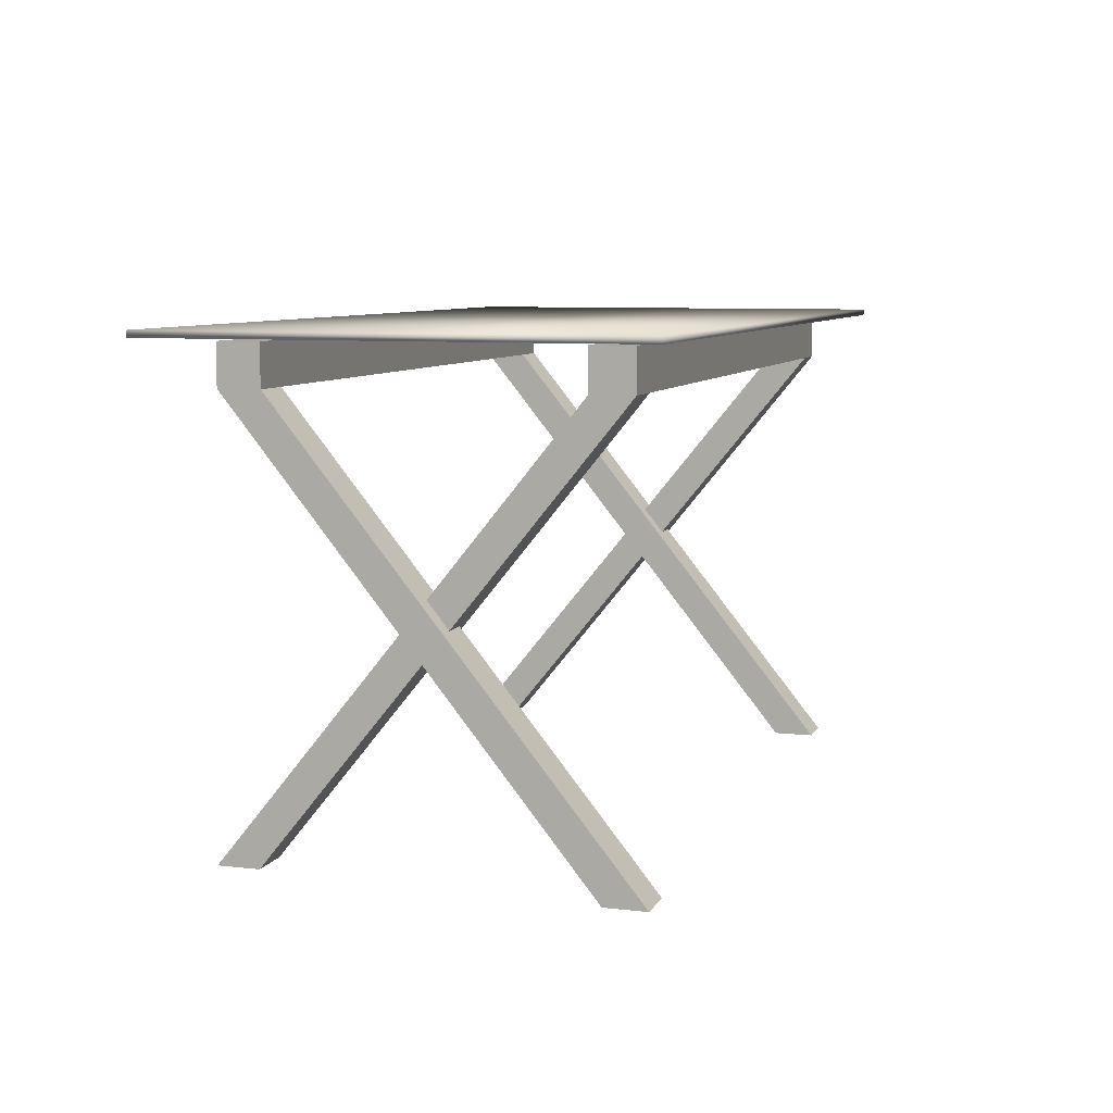
<metadata>
{"format":"obj","ext":"obj","renderer":"f3d","projection":"perspective","resolution":1024,"background":"white","views":[{"elev":7.9,"azim":-72.3,"up":"+Y"}]}
</metadata>
<code>
v 0.8696 0.9069 0.441
v 0.8696 0.9193 0.441
v 0.8696 0.9069 -0.441
v 0.8696 0.9193 -0.441
v 0.8696 0.9069 -0.441
v 0.8696 0.9193 0.441
v 0.8696 0.9193 0.441
v 0.8696 0.9069 -0.441
v 0.8696 0.9193 -0.441
v 0.8696 0.9069 -0.441
v 0.8696 0.9193 0.441
v 0.8696 0.9069 0.441
v -0.8696 0.9069 -0.441
v 0.8696 0.9069 -0.441
v -0.8696 0.9193 -0.441
v 0.8696 0.9193 -0.441
v -0.8696 0.9193 -0.441
v 0.8696 0.9069 -0.441
v 0.8696 0.9069 -0.441
v -0.8696 0.9193 -0.441
v 0.8696 0.9193 -0.441
v -0.8696 0.9193 -0.441
v 0.8696 0.9069 -0.441
v -0.8696 0.9069 -0.441
v -0.8696 0.9193 0.441
v -0.8696 0.9193 -0.441
v 0.8696 0.9193 0.441
v 0.8696 0.9193 -0.441
v 0.8696 0.9193 0.441
v -0.8696 0.9193 -0.441
v -0.8696 0.9193 -0.441
v 0.8696 0.9193 0.441
v 0.8696 0.9193 -0.441
v 0.8696 0.9193 0.441
v -0.8696 0.9193 -0.441
v -0.8696 0.9193 0.441
v 0.8696 0.9069 0.441
v -0.8696 0.9069 0.441
v 0.8696 0.9193 0.441
v -0.8696 0.9193 0.441
v 0.8696 0.9193 0.441
v -0.8696 0.9069 0.441
v -0.8696 0.9069 0.441
v 0.8696 0.9193 0.441
v -0.8696 0.9193 0.441
v 0.8696 0.9193 0.441
v -0.8696 0.9069 0.441
v 0.8696 0.9069 0.441
v -0.8696 0.9069 -0.441
v -0.8696 0.9069 0.441
v 0.8696 0.9069 -0.441
v 0.8696 0.9069 0.441
v 0.8696 0.9069 -0.441
v -0.8696 0.9069 0.441
v -0.8696 0.9069 0.441
v 0.8696 0.9069 -0.441
v 0.8696 0.9069 0.441
v 0.8696 0.9069 -0.441
v -0.8696 0.9069 0.441
v -0.8696 0.9069 -0.441
v -0.8696 0.9193 0.441
v -0.8696 0.9069 0.441
v -0.8696 0.9193 -0.441
v -0.8696 0.9069 -0.441
v -0.8696 0.9193 -0.441
v -0.8696 0.9069 0.441
v -0.8696 0.9069 0.441
v -0.8696 0.9193 -0.441
v -0.8696 0.9069 -0.441
v -0.8696 0.9193 -0.441
v -0.8696 0.9069 0.441
v -0.8696 0.9193 0.441
v -0.6961 0 -0.3093
v -0.6172 0 -0.3882
v -0.6172 0 -0.3093
v -0.6172 0 -0.3882
v -0.6961 0 -0.3093
v -0.6961 0 -0.3882
v -0.6172 0 -0.3882
v -0.6961 0.8197 0.2745
v -0.6172 0.8197 0.2745
v -0.6961 0.8197 0.2745
v -0.6172 0 -0.3882
v -0.6961 0 -0.3882
v -0.6172 0.8197 0.2745
v -0.6172 0 -0.3093
v -0.6172 0 -0.3882
v -0.6172 0 -0.3093
v -0.6172 0.8197 0.2745
v -0.6172 0.8197 0.3534
v -0.6961 0 -0.3093
v -0.6172 0.8197 0.3534
v -0.6961 0.8197 0.3534
v -0.6172 0.8197 0.3534
v -0.6961 0 -0.3093
v -0.6172 0 -0.3093
v -0.6961 0 -0.3093
v -0.6961 0.8197 0.2745
v -0.6961 0 -0.3882
v -0.6961 0.8197 0.3534
v -0.6961 0.8197 0.2745
v -0.6961 0 -0.3093
v -0.6961 0.8197 0.3534
v -0.6961 0.8978 0.2745
v -0.6961 0.8197 0.2745
v -0.6961 0.8978 0.2745
v -0.6961 0.8197 0.3534
v -0.6961 0.8978 0.3534
v -0.6961 0.8978 0.2745
v 0.01592 0.8978 0.3534
v 0.01592 0.8978 0.2745
v 0.01592 0.8978 0.3534
v -0.6961 0.8978 0.2745
v -0.6961 0.8978 0.3534
v 0.01592 0.8197 0.2745
v -0.6961 0.8978 0.2745
v 0.01592 0.8978 0.2745
v -0.6172 0.8197 0.2745
v -0.6961 0.8978 0.2745
v 0.01592 0.8197 0.2745
v -0.6961 0.8978 0.2745
v -0.6172 0.8197 0.2745
v -0.6961 0.8197 0.2745
v -0.6172 0.8197 0.3534
v 0.01592 0.8197 0.2745
v 0.01592 0.8197 0.3534
v 0.01592 0.8197 0.2745
v -0.6172 0.8197 0.3534
v -0.6172 0.8197 0.2745
v -0.6961 0.8197 0.3534
v 0.01592 0.8978 0.3534
v -0.6961 0.8978 0.3534
v -0.6172 0.8197 0.3534
v 0.01592 0.8978 0.3534
v -0.6961 0.8197 0.3534
v 0.01592 0.8978 0.3534
v -0.6172 0.8197 0.3534
v 0.01592 0.8197 0.3534
v 0.01592 0.8978 0.3534
v 0.01592 0.8197 0.2745
v 0.01592 0.8978 0.2745
v 0.01592 0.8197 0.2745
v 0.01592 0.8978 0.3534
v 0.01592 0.8197 0.3534
v -0.6961 0 -0.3882
v -0.6961 0 -0.3093
v -0.6172 0 -0.3882
v -0.6172 0 -0.3093
v -0.6172 0 -0.3882
v -0.6961 0 -0.3093
v -0.6961 0 -0.3882
v -0.6172 0 -0.3882
v -0.6961 0.8197 0.2745
v -0.6172 0.8197 0.2745
v -0.6961 0.8197 0.2745
v -0.6172 0 -0.3882
v -0.6172 0.8197 0.3534
v -0.6172 0.8197 0.2745
v -0.6172 0 -0.3093
v -0.6172 0 -0.3882
v -0.6172 0 -0.3093
v -0.6172 0.8197 0.2745
v -0.6172 0 -0.3093
v -0.6961 0 -0.3093
v -0.6172 0.8197 0.3534
v -0.6961 0.8197 0.3534
v -0.6172 0.8197 0.3534
v -0.6961 0 -0.3093
v -0.6961 0.8978 0.3534
v -0.6961 0.8197 0.3534
v -0.6961 0.8978 0.2745
v -0.6961 0.8197 0.2745
v -0.6961 0.8978 0.2745
v -0.6961 0.8197 0.3534
v -0.6961 0 -0.3093
v -0.6961 0.8197 0.2745
v -0.6961 0.8197 0.3534
v -0.6961 0 -0.3882
v -0.6961 0.8197 0.2745
v -0.6961 0 -0.3093
v -0.6961 0.8978 0.3534
v -0.6961 0.8978 0.2745
v 0.01592 0.8978 0.3534
v 0.01592 0.8978 0.2745
v 0.01592 0.8978 0.3534
v -0.6961 0.8978 0.2745
v -0.6961 0.8197 0.2745
v -0.6172 0.8197 0.2745
v -0.6961 0.8978 0.2745
v 0.01592 0.8197 0.2745
v -0.6961 0.8978 0.2745
v -0.6172 0.8197 0.2745
v 0.01592 0.8978 0.2745
v -0.6961 0.8978 0.2745
v 0.01592 0.8197 0.2745
v -0.6172 0.8197 0.2745
v -0.6172 0.8197 0.3534
v 0.01592 0.8197 0.2745
v 0.01592 0.8197 0.3534
v 0.01592 0.8197 0.2745
v -0.6172 0.8197 0.3534
v 0.01592 0.8197 0.3534
v -0.6172 0.8197 0.3534
v 0.01592 0.8978 0.3534
v -0.6961 0.8197 0.3534
v 0.01592 0.8978 0.3534
v -0.6172 0.8197 0.3534
v -0.6961 0.8978 0.3534
v 0.01592 0.8978 0.3534
v -0.6961 0.8197 0.3534
v 0.01592 0.8197 0.3534
v 0.01592 0.8978 0.3534
v 0.01592 0.8197 0.2745
v 0.01592 0.8978 0.2745
v 0.01592 0.8197 0.2745
v 0.01592 0.8978 0.3534
v 0.7279 0 -0.3882
v 0.7279 0 -0.3093
v 0.649 0 -0.3882
v 0.649 0 -0.3093
v 0.649 0 -0.3882
v 0.7279 0 -0.3093
v 0.7279 0 -0.3882
v 0.649 0 -0.3882
v 0.7279 0.8197 0.2745
v 0.649 0.8197 0.2745
v 0.7279 0.8197 0.2745
v 0.649 0 -0.3882
v 0.649 0.8197 0.3534
v 0.649 0.8197 0.2745
v 0.649 0 -0.3093
v 0.649 0 -0.3882
v 0.649 0 -0.3093
v 0.649 0.8197 0.2745
v 0.649 0 -0.3093
v 0.7279 0 -0.3093
v 0.649 0.8197 0.3534
v 0.7279 0.8197 0.3534
v 0.649 0.8197 0.3534
v 0.7279 0 -0.3093
v 0.7279 0.8978 0.3534
v 0.7279 0.8197 0.3534
v 0.7279 0.8978 0.2745
v 0.7279 0.8197 0.2745
v 0.7279 0.8978 0.2745
v 0.7279 0.8197 0.3534
v 0.7279 0 -0.3093
v 0.7279 0.8197 0.2745
v 0.7279 0.8197 0.3534
v 0.7279 0 -0.3882
v 0.7279 0.8197 0.2745
v 0.7279 0 -0.3093
v 0.7279 0.8978 0.3534
v 0.7279 0.8978 0.2745
v 0.01592 0.8978 0.3534
v 0.01592 0.8978 0.2745
v 0.01592 0.8978 0.3534
v 0.7279 0.8978 0.2745
v 0.7279 0.8197 0.2745
v 0.649 0.8197 0.2745
v 0.7279 0.8978 0.2745
v 0.01592 0.8197 0.2745
v 0.7279 0.8978 0.2745
v 0.649 0.8197 0.2745
v 0.01592 0.8978 0.2745
v 0.7279 0.8978 0.2745
v 0.01592 0.8197 0.2745
v 0.649 0.8197 0.2745
v 0.649 0.8197 0.3534
v 0.01592 0.8197 0.2745
v 0.01592 0.8197 0.3534
v 0.01592 0.8197 0.2745
v 0.649 0.8197 0.3534
v 0.01592 0.8197 0.3534
v 0.649 0.8197 0.3534
v 0.01592 0.8978 0.3534
v 0.7279 0.8197 0.3534
v 0.01592 0.8978 0.3534
v 0.649 0.8197 0.3534
v 0.7279 0.8978 0.3534
v 0.01592 0.8978 0.3534
v 0.7279 0.8197 0.3534
v 0.01592 0.8197 0.3534
v 0.01592 0.8978 0.3534
v 0.01592 0.8197 0.2745
v 0.01592 0.8978 0.2745
v 0.01592 0.8197 0.2745
v 0.01592 0.8978 0.3534
v 0.7279 0 -0.3093
v 0.649 0 -0.3882
v 0.649 0 -0.3093
v 0.649 0 -0.3882
v 0.7279 0 -0.3093
v 0.7279 0 -0.3882
v 0.649 0 -0.3882
v 0.7279 0.8197 0.2745
v 0.649 0.8197 0.2745
v 0.7279 0.8197 0.2745
v 0.649 0 -0.3882
v 0.7279 0 -0.3882
v 0.649 0.8197 0.2745
v 0.649 0 -0.3093
v 0.649 0 -0.3882
v 0.649 0 -0.3093
v 0.649 0.8197 0.2745
v 0.649 0.8197 0.3534
v 0.7279 0 -0.3093
v 0.649 0.8197 0.3534
v 0.7279 0.8197 0.3534
v 0.649 0.8197 0.3534
v 0.7279 0 -0.3093
v 0.649 0 -0.3093
v 0.7279 0 -0.3093
v 0.7279 0.8197 0.2745
v 0.7279 0 -0.3882
v 0.7279 0.8197 0.3534
v 0.7279 0.8197 0.2745
v 0.7279 0 -0.3093
v 0.7279 0.8197 0.3534
v 0.7279 0.8978 0.2745
v 0.7279 0.8197 0.2745
v 0.7279 0.8978 0.2745
v 0.7279 0.8197 0.3534
v 0.7279 0.8978 0.3534
v 0.7279 0.8978 0.2745
v 0.01592 0.8978 0.3534
v 0.01592 0.8978 0.2745
v 0.01592 0.8978 0.3534
v 0.7279 0.8978 0.2745
v 0.7279 0.8978 0.3534
v 0.01592 0.8197 0.2745
v 0.7279 0.8978 0.2745
v 0.01592 0.8978 0.2745
v 0.649 0.8197 0.2745
v 0.7279 0.8978 0.2745
v 0.01592 0.8197 0.2745
v 0.7279 0.8978 0.2745
v 0.649 0.8197 0.2745
v 0.7279 0.8197 0.2745
v 0.649 0.8197 0.3534
v 0.01592 0.8197 0.2745
v 0.01592 0.8197 0.3534
v 0.01592 0.8197 0.2745
v 0.649 0.8197 0.3534
v 0.649 0.8197 0.2745
v 0.7279 0.8197 0.3534
v 0.01592 0.8978 0.3534
v 0.7279 0.8978 0.3534
v 0.649 0.8197 0.3534
v 0.01592 0.8978 0.3534
v 0.7279 0.8197 0.3534
v 0.01592 0.8978 0.3534
v 0.649 0.8197 0.3534
v 0.01592 0.8197 0.3534
v 0.01592 0.8978 0.3534
v 0.01592 0.8197 0.2745
v 0.01592 0.8978 0.2745
v 0.01592 0.8197 0.2745
v 0.01592 0.8978 0.3534
v 0.01592 0.8197 0.3534
v -0.7276 0 0.3873
v -0.7276 0 0.3084
v -0.6488 0 0.3873
v -0.6488 0 0.3084
v -0.6488 0 0.3873
v -0.7276 0 0.3084
v -0.7276 0 0.3873
v -0.6488 0 0.3873
v -0.7276 0.8197 -0.2754
v -0.6488 0.8197 -0.2754
v -0.7276 0.8197 -0.2754
v -0.6488 0 0.3873
v -0.6488 0.8197 -0.3543
v -0.6488 0.8197 -0.2754
v -0.6488 0 0.3084
v -0.6488 0 0.3873
v -0.6488 0 0.3084
v -0.6488 0.8197 -0.2754
v -0.6488 0 0.3084
v -0.7276 0 0.3084
v -0.6488 0.8197 -0.3543
v -0.7276 0.8197 -0.3543
v -0.6488 0.8197 -0.3543
v -0.7276 0 0.3084
v -0.7276 0.8978 -0.3543
v -0.7276 0.8197 -0.3543
v -0.7276 0.8978 -0.2754
v -0.7276 0.8197 -0.2754
v -0.7276 0.8978 -0.2754
v -0.7276 0.8197 -0.3543
v -0.7276 0 0.3084
v -0.7276 0.8197 -0.2754
v -0.7276 0.8197 -0.3543
v -0.7276 0 0.3873
v -0.7276 0.8197 -0.2754
v -0.7276 0 0.3084
v -0.7276 0.8978 -0.3543
v -0.7276 0.8978 -0.2754
v -0.01563 0.8978 -0.3543
v -0.01563 0.8978 -0.2754
v -0.01563 0.8978 -0.3543
v -0.7276 0.8978 -0.2754
v -0.7276 0.8197 -0.2754
v -0.6488 0.8197 -0.2754
v -0.7276 0.8978 -0.2754
v -0.01563 0.8197 -0.2754
v -0.7276 0.8978 -0.2754
v -0.6488 0.8197 -0.2754
v -0.01563 0.8978 -0.2754
v -0.7276 0.8978 -0.2754
v -0.01563 0.8197 -0.2754
v -0.6488 0.8197 -0.2754
v -0.6488 0.8197 -0.3543
v -0.01563 0.8197 -0.2754
v -0.01563 0.8197 -0.3543
v -0.01563 0.8197 -0.2754
v -0.6488 0.8197 -0.3543
v -0.01563 0.8197 -0.3543
v -0.6488 0.8197 -0.3543
v -0.01563 0.8978 -0.3543
v -0.7276 0.8197 -0.3543
v -0.01563 0.8978 -0.3543
v -0.6488 0.8197 -0.3543
v -0.7276 0.8978 -0.3543
v -0.01563 0.8978 -0.3543
v -0.7276 0.8197 -0.3543
v -0.01563 0.8197 -0.3543
v -0.01563 0.8978 -0.3543
v -0.01563 0.8197 -0.2754
v -0.01563 0.8978 -0.2754
v -0.01563 0.8197 -0.2754
v -0.01563 0.8978 -0.3543
v -0.7276 0 0.3084
v -0.6488 0 0.3873
v -0.6488 0 0.3084
v -0.6488 0 0.3873
v -0.7276 0 0.3084
v -0.7276 0 0.3873
v -0.6488 0 0.3873
v -0.7276 0.8197 -0.2754
v -0.6488 0.8197 -0.2754
v -0.7276 0.8197 -0.2754
v -0.6488 0 0.3873
v -0.7276 0 0.3873
v -0.6488 0.8197 -0.2754
v -0.6488 0 0.3084
v -0.6488 0 0.3873
v -0.6488 0 0.3084
v -0.6488 0.8197 -0.2754
v -0.6488 0.8197 -0.3543
v -0.7276 0 0.3084
v -0.6488 0.8197 -0.3543
v -0.7276 0.8197 -0.3543
v -0.6488 0.8197 -0.3543
v -0.7276 0 0.3084
v -0.6488 0 0.3084
v -0.7276 0 0.3084
v -0.7276 0.8197 -0.2754
v -0.7276 0 0.3873
v -0.7276 0.8197 -0.3543
v -0.7276 0.8197 -0.2754
v -0.7276 0 0.3084
v -0.7276 0.8197 -0.3543
v -0.7276 0.8978 -0.2754
v -0.7276 0.8197 -0.2754
v -0.7276 0.8978 -0.2754
v -0.7276 0.8197 -0.3543
v -0.7276 0.8978 -0.3543
v -0.7276 0.8978 -0.2754
v -0.01563 0.8978 -0.3543
v -0.01563 0.8978 -0.2754
v -0.01563 0.8978 -0.3543
v -0.7276 0.8978 -0.2754
v -0.7276 0.8978 -0.3543
v -0.01563 0.8197 -0.2754
v -0.7276 0.8978 -0.2754
v -0.01563 0.8978 -0.2754
v -0.6488 0.8197 -0.2754
v -0.7276 0.8978 -0.2754
v -0.01563 0.8197 -0.2754
v -0.7276 0.8978 -0.2754
v -0.6488 0.8197 -0.2754
v -0.7276 0.8197 -0.2754
v -0.6488 0.8197 -0.3543
v -0.01563 0.8197 -0.2754
v -0.01563 0.8197 -0.3543
v -0.01563 0.8197 -0.2754
v -0.6488 0.8197 -0.3543
v -0.6488 0.8197 -0.2754
v -0.7276 0.8197 -0.3543
v -0.01563 0.8978 -0.3543
v -0.7276 0.8978 -0.3543
v -0.6488 0.8197 -0.3543
v -0.01563 0.8978 -0.3543
v -0.7276 0.8197 -0.3543
v -0.01563 0.8978 -0.3543
v -0.6488 0.8197 -0.3543
v -0.01563 0.8197 -0.3543
v -0.01563 0.8978 -0.3543
v -0.01563 0.8197 -0.2754
v -0.01563 0.8978 -0.2754
v -0.01563 0.8197 -0.2754
v -0.01563 0.8978 -0.3543
v -0.01563 0.8197 -0.3543
v 0.6964 0 0.3084
v 0.6175 0 0.3873
v 0.6175 0 0.3084
v 0.6175 0 0.3873
v 0.6964 0 0.3084
v 0.6964 0 0.3873
v 0.6175 0 0.3873
v 0.6964 0.8197 -0.2754
v 0.6175 0.8197 -0.2754
v 0.6964 0.8197 -0.2754
v 0.6175 0 0.3873
v 0.6964 0 0.3873
v 0.6175 0.8197 -0.2754
v 0.6175 0 0.3084
v 0.6175 0 0.3873
v 0.6175 0 0.3084
v 0.6175 0.8197 -0.2754
v 0.6175 0.8197 -0.3543
v 0.6964 0 0.3084
v 0.6175 0.8197 -0.3543
v 0.6964 0.8197 -0.3543
v 0.6175 0.8197 -0.3543
v 0.6964 0 0.3084
v 0.6175 0 0.3084
v 0.6964 0 0.3084
v 0.6964 0.8197 -0.2754
v 0.6964 0 0.3873
v 0.6964 0.8197 -0.3543
v 0.6964 0.8197 -0.2754
v 0.6964 0 0.3084
v 0.6964 0.8197 -0.3543
v 0.6964 0.8978 -0.2754
v 0.6964 0.8197 -0.2754
v 0.6964 0.8978 -0.2754
v 0.6964 0.8197 -0.3543
v 0.6964 0.8978 -0.3543
v 0.6964 0.8978 -0.2754
v -0.01563 0.8978 -0.3543
v -0.01563 0.8978 -0.2754
v -0.01563 0.8978 -0.3543
v 0.6964 0.8978 -0.2754
v 0.6964 0.8978 -0.3543
v -0.01563 0.8197 -0.2754
v 0.6964 0.8978 -0.2754
v -0.01563 0.8978 -0.2754
v 0.6175 0.8197 -0.2754
v 0.6964 0.8978 -0.2754
v -0.01563 0.8197 -0.2754
v 0.6964 0.8978 -0.2754
v 0.6175 0.8197 -0.2754
v 0.6964 0.8197 -0.2754
v 0.6175 0.8197 -0.3543
v -0.01563 0.8197 -0.2754
v -0.01563 0.8197 -0.3543
v -0.01563 0.8197 -0.2754
v 0.6175 0.8197 -0.3543
v 0.6175 0.8197 -0.2754
v 0.6964 0.8197 -0.3543
v -0.01563 0.8978 -0.3543
v 0.6964 0.8978 -0.3543
v 0.6175 0.8197 -0.3543
v -0.01563 0.8978 -0.3543
v 0.6964 0.8197 -0.3543
v -0.01563 0.8978 -0.3543
v 0.6175 0.8197 -0.3543
v -0.01563 0.8197 -0.3543
v -0.01563 0.8978 -0.3543
v -0.01563 0.8197 -0.2754
v -0.01563 0.8978 -0.2754
v -0.01563 0.8197 -0.2754
v -0.01563 0.8978 -0.3543
v -0.01563 0.8197 -0.3543
v 0.6964 0 0.3873
v 0.6964 0 0.3084
v 0.6175 0 0.3873
v 0.6175 0 0.3084
v 0.6175 0 0.3873
v 0.6964 0 0.3084
v 0.6964 0 0.3873
v 0.6175 0 0.3873
v 0.6964 0.8197 -0.2754
v 0.6175 0.8197 -0.2754
v 0.6964 0.8197 -0.2754
v 0.6175 0 0.3873
v 0.6175 0.8197 -0.3543
v 0.6175 0.8197 -0.2754
v 0.6175 0 0.3084
v 0.6175 0 0.3873
v 0.6175 0 0.3084
v 0.6175 0.8197 -0.2754
v 0.6175 0 0.3084
v 0.6964 0 0.3084
v 0.6175 0.8197 -0.3543
v 0.6964 0.8197 -0.3543
v 0.6175 0.8197 -0.3543
v 0.6964 0 0.3084
v 0.6964 0.8978 -0.3543
v 0.6964 0.8197 -0.3543
v 0.6964 0.8978 -0.2754
v 0.6964 0.8197 -0.2754
v 0.6964 0.8978 -0.2754
v 0.6964 0.8197 -0.3543
v 0.6964 0 0.3084
v 0.6964 0.8197 -0.2754
v 0.6964 0.8197 -0.3543
v 0.6964 0 0.3873
v 0.6964 0.8197 -0.2754
v 0.6964 0 0.3084
v 0.6964 0.8978 -0.3543
v 0.6964 0.8978 -0.2754
v -0.01563 0.8978 -0.3543
v -0.01563 0.8978 -0.2754
v -0.01563 0.8978 -0.3543
v 0.6964 0.8978 -0.2754
v 0.6964 0.8197 -0.2754
v 0.6175 0.8197 -0.2754
v 0.6964 0.8978 -0.2754
v -0.01563 0.8197 -0.2754
v 0.6964 0.8978 -0.2754
v 0.6175 0.8197 -0.2754
v -0.01563 0.8978 -0.2754
v 0.6964 0.8978 -0.2754
v -0.01563 0.8197 -0.2754
v 0.6175 0.8197 -0.2754
v 0.6175 0.8197 -0.3543
v -0.01563 0.8197 -0.2754
v -0.01563 0.8197 -0.3543
v -0.01563 0.8197 -0.2754
v 0.6175 0.8197 -0.3543
v -0.01563 0.8197 -0.3543
v 0.6175 0.8197 -0.3543
v -0.01563 0.8978 -0.3543
v 0.6964 0.8197 -0.3543
v -0.01563 0.8978 -0.3543
v 0.6175 0.8197 -0.3543
v 0.6964 0.8978 -0.3543
v -0.01563 0.8978 -0.3543
v 0.6964 0.8197 -0.3543
v -0.01563 0.8197 -0.3543
v -0.01563 0.8978 -0.3543
v -0.01563 0.8197 -0.2754
v -0.01563 0.8978 -0.2754
v -0.01563 0.8197 -0.2754
v -0.01563 0.8978 -0.3543
f 1 2 3
f 4 5 6
f 7 8 9
f 10 11 12
f 13 14 15
f 16 17 18
f 19 20 21
f 22 23 24
f 25 26 27
f 28 29 30
f 31 32 33
f 34 35 36
f 37 38 39
f 40 41 42
f 43 44 45
f 46 47 48
f 49 50 51
f 52 53 54
f 55 56 57
f 58 59 60
f 61 62 63
f 64 65 66
f 67 68 69
f 70 71 72
f 73 74 75
f 76 77 78
f 79 80 81
f 82 83 84
f 85 86 87
f 88 89 90
f 91 92 93
f 94 95 96
f 97 98 99
f 100 101 102
f 103 104 105
f 106 107 108
f 109 110 111
f 112 113 114
f 115 116 117
f 118 119 120
f 121 122 123
f 124 125 126
f 127 128 129
f 130 131 132
f 133 134 135
f 136 137 138
f 139 140 141
f 142 143 144
f 145 146 147
f 148 149 150
f 151 152 153
f 154 155 156
f 157 158 159
f 160 161 162
f 163 164 165
f 166 167 168
f 169 170 171
f 172 173 174
f 175 176 177
f 178 179 180
f 181 182 183
f 184 185 186
f 187 188 189
f 190 191 192
f 193 194 195
f 196 197 198
f 199 200 201
f 202 203 204
f 205 206 207
f 208 209 210
f 211 212 213
f 214 215 216
f 217 218 219
f 220 221 222
f 223 224 225
f 226 227 228
f 229 230 231
f 232 233 234
f 235 236 237
f 238 239 240
f 241 242 243
f 244 245 246
f 247 248 249
f 250 251 252
f 253 254 255
f 256 257 258
f 259 260 261
f 262 263 264
f 265 266 267
f 268 269 270
f 271 272 273
f 274 275 276
f 277 278 279
f 280 281 282
f 283 284 285
f 286 287 288
f 289 290 291
f 292 293 294
f 295 296 297
f 298 299 300
f 301 302 303
f 304 305 306
f 307 308 309
f 310 311 312
f 313 314 315
f 316 317 318
f 319 320 321
f 322 323 324
f 325 326 327
f 328 329 330
f 331 332 333
f 334 335 336
f 337 338 339
f 340 341 342
f 343 344 345
f 346 347 348
f 349 350 351
f 352 353 354
f 355 356 357
f 358 359 360
f 361 362 363
f 364 365 366
f 367 368 369
f 370 371 372
f 373 374 375
f 376 377 378
f 379 380 381
f 382 383 384
f 385 386 387
f 388 389 390
f 391 392 393
f 394 395 396
f 397 398 399
f 400 401 402
f 403 404 405
f 406 407 408
f 409 410 411
f 412 413 414
f 415 416 417
f 418 419 420
f 421 422 423
f 424 425 426
f 427 428 429
f 430 431 432
f 433 434 435
f 436 437 438
f 439 440 441
f 442 443 444
f 445 446 447
f 448 449 450
f 451 452 453
f 454 455 456
f 457 458 459
f 460 461 462
f 463 464 465
f 466 467 468
f 469 470 471
f 472 473 474
f 475 476 477
f 478 479 480
f 481 482 483
f 484 485 486
f 487 488 489
f 490 491 492
f 493 494 495
f 496 497 498
f 499 500 501
f 502 503 504
f 505 506 507
f 508 509 510
f 511 512 513
f 514 515 516
f 517 518 519
f 520 521 522
f 523 524 525
f 526 527 528
f 529 530 531
f 532 533 534
f 535 536 537
f 538 539 540
f 541 542 543
f 544 545 546
f 547 548 549
f 550 551 552
f 553 554 555
f 556 557 558
f 559 560 561
f 562 563 564
f 565 566 567
f 568 569 570
f 571 572 573
f 574 575 576
f 577 578 579
f 580 581 582
f 583 584 585
f 586 587 588
f 589 590 591
f 592 593 594
f 595 596 597
f 598 599 600
f 601 602 603
f 604 605 606
f 607 608 609
f 610 611 612
f 613 614 615
f 616 617 618
f 619 620 621
f 622 623 624
f 625 626 627
f 628 629 630
f 631 632 633
f 634 635 636
f 637 638 639
f 640 641 642
f 643 644 645
f 646 647 648

</code>
